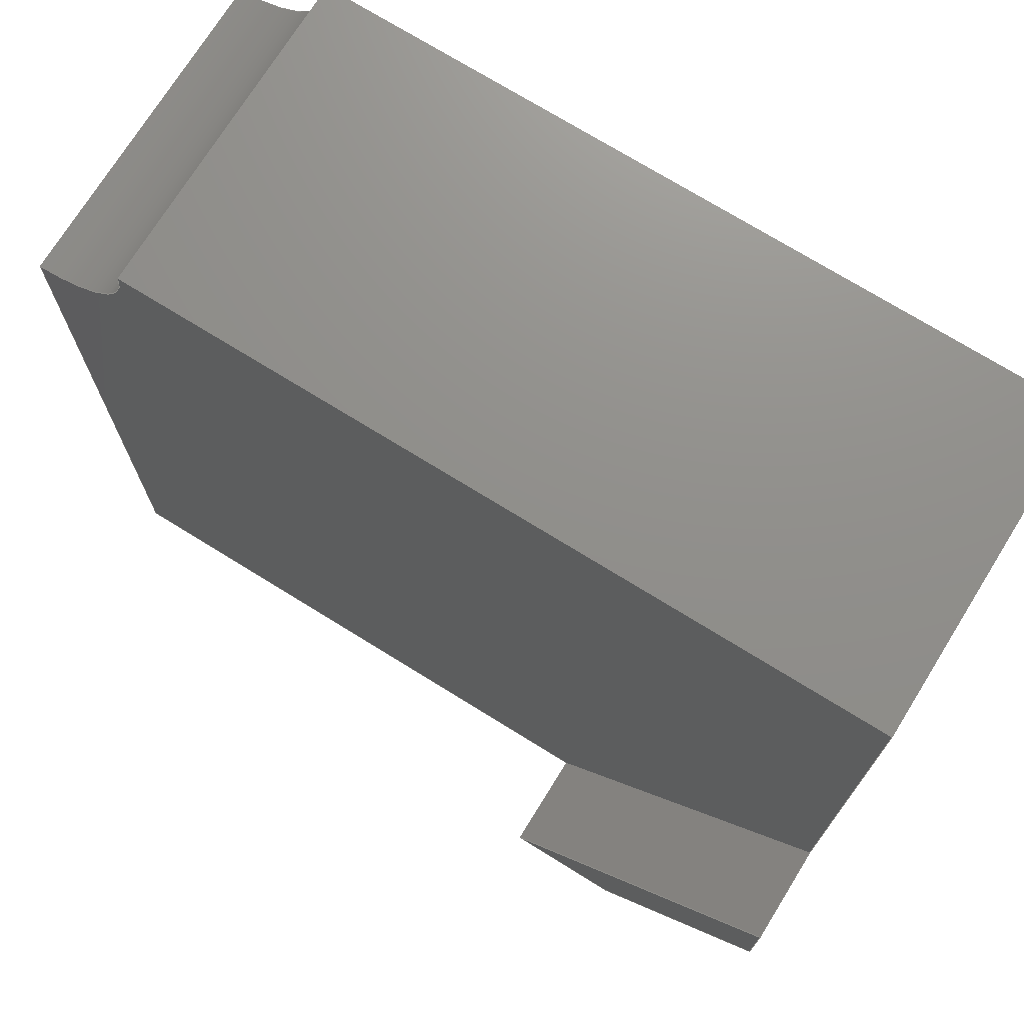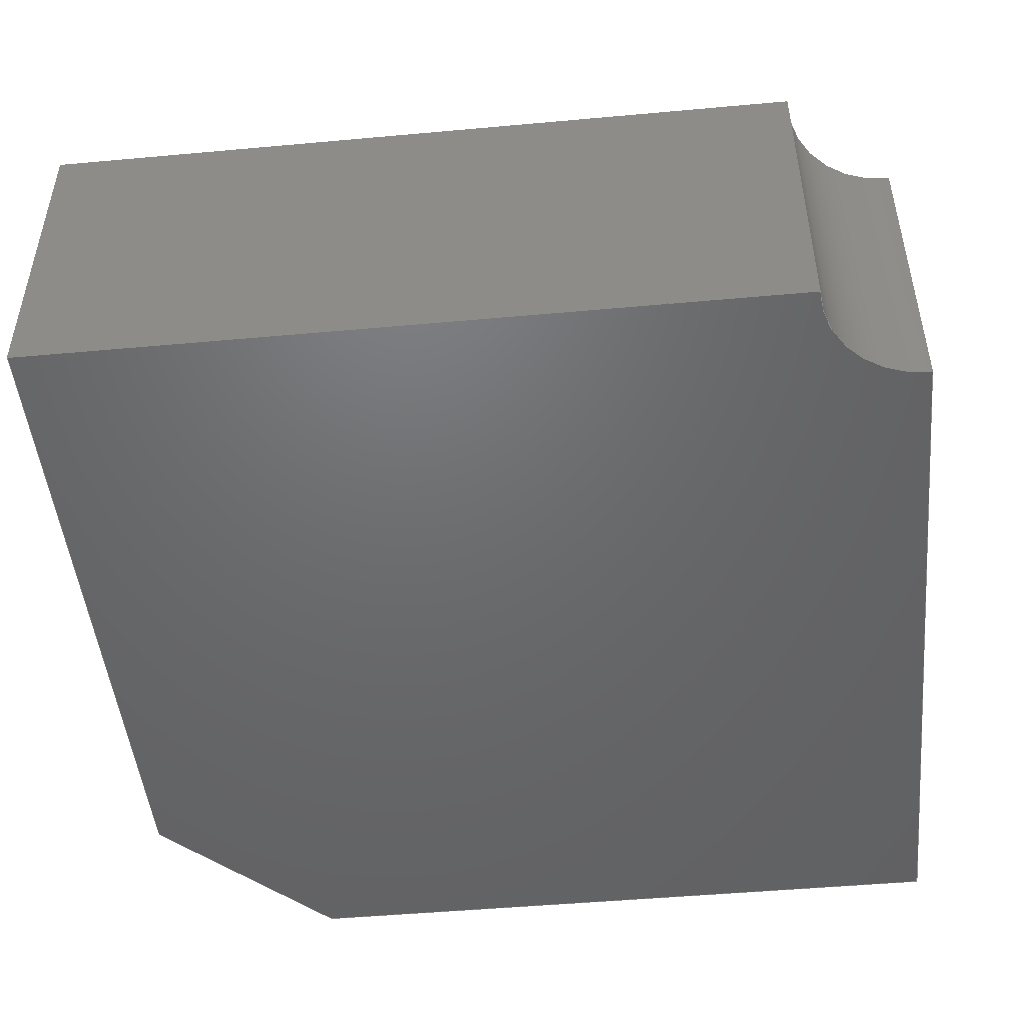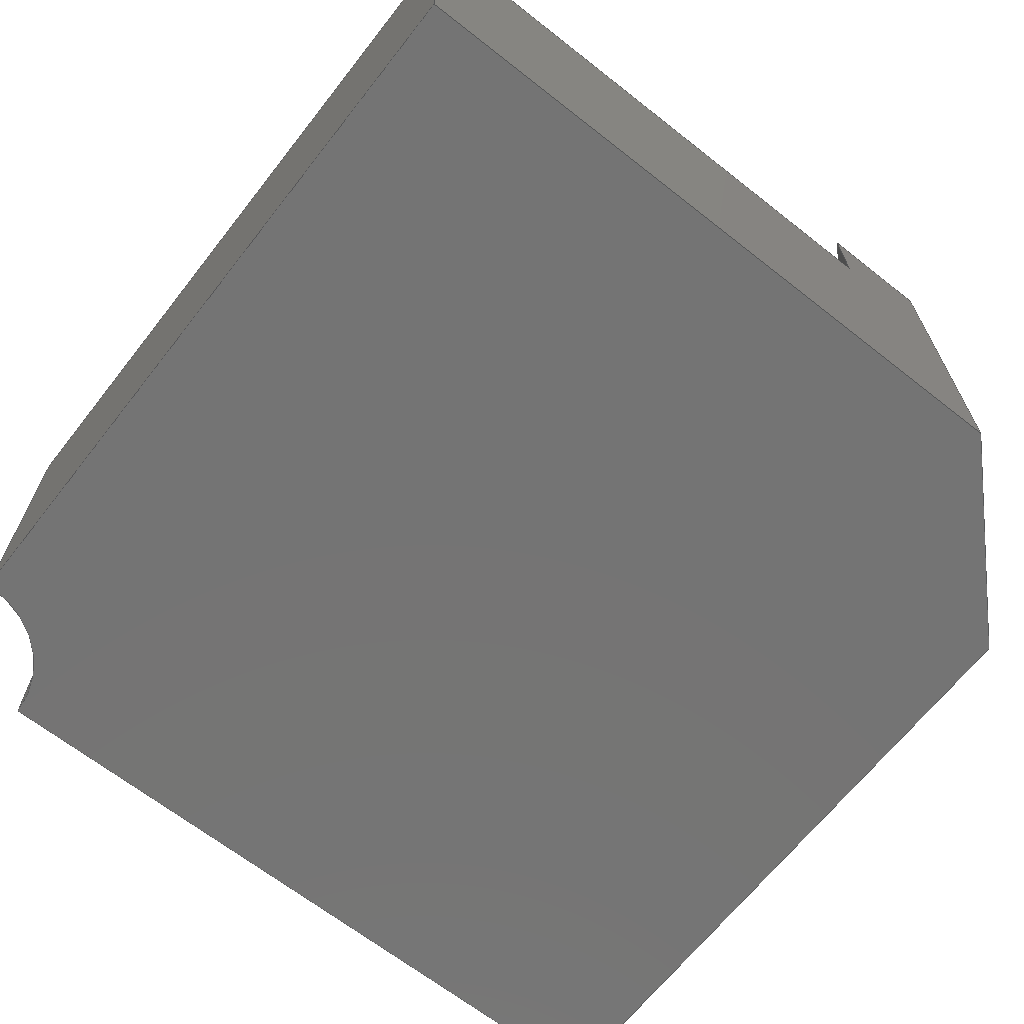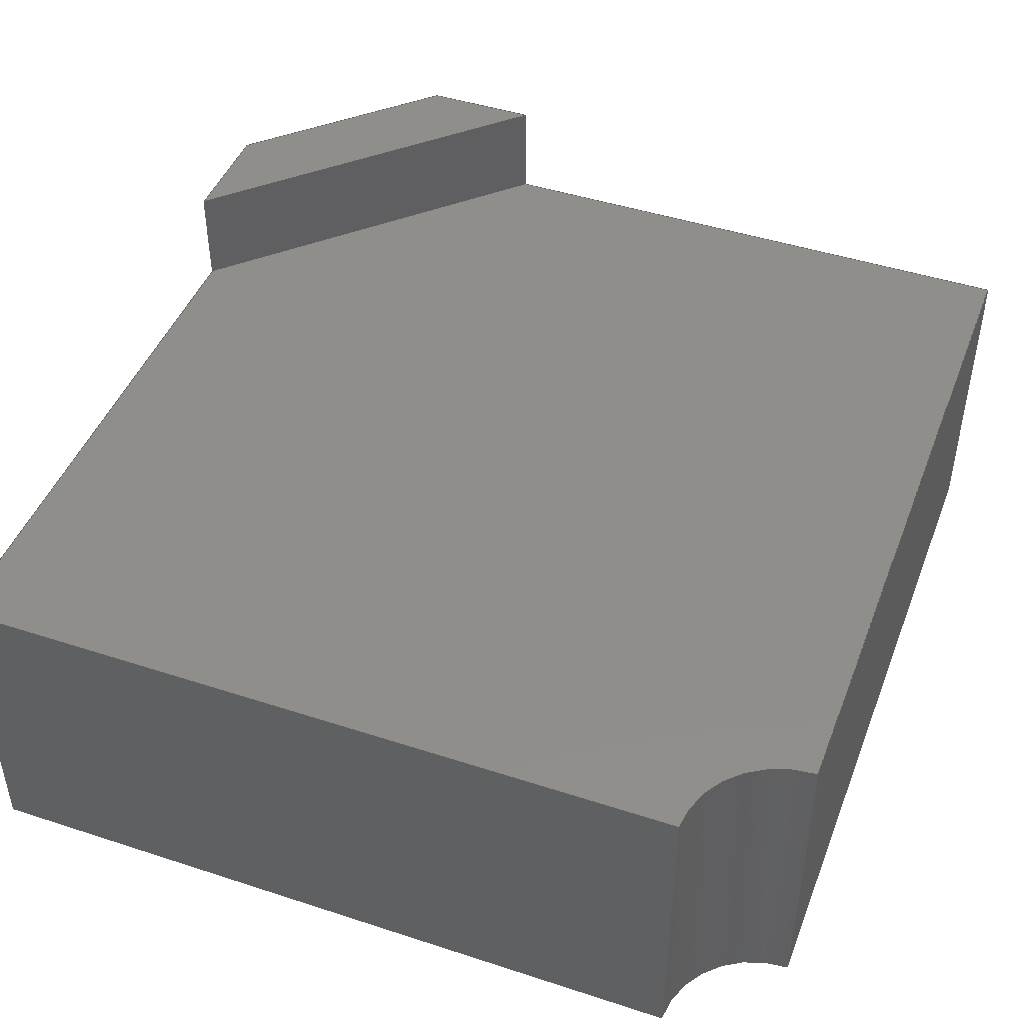
<metadata>
{"format":"step","ext":"step","renderer":"f3d","projection":"perspective","resolution":1024,"background":"white","views":[{"elev":72.9,"azim":-148.2,"up":"+Z"},{"elev":-48.3,"azim":5.8,"up":"+Y"},{"elev":-66.7,"azim":141.8,"up":"+Y"},{"elev":45.6,"azim":20.6,"up":"+Y"}]}
</metadata>
<code>
ISO-10303-21;
DATA;
#1=MECHANICAL_DESIGN_GEOMETRIC_PRESENTATION_REPRESENTATION('',(#4),#308);
#2=SHAPE_REPRESENTATION_RELATIONSHIP('SRR','None',#315,#3);
#3=ADVANCED_BREP_SHAPE_REPRESENTATION('',(#5),#307);
#4=STYLED_ITEM('',(#324),#5);
#5=MANIFOLD_SOLID_BREP('Body1',#180);
#6=CIRCLE('',#198,0.255);
#7=CIRCLE('',#199,0.255);
#8=CYLINDRICAL_SURFACE('',#197,0.255);
#9=FACE_OUTER_BOUND('',#19,.T.);
#10=FACE_OUTER_BOUND('',#20,.T.);
#11=FACE_OUTER_BOUND('',#21,.T.);
#12=FACE_OUTER_BOUND('',#22,.T.);
#13=FACE_OUTER_BOUND('',#23,.T.);
#14=FACE_OUTER_BOUND('',#24,.T.);
#15=FACE_OUTER_BOUND('',#25,.T.);
#16=FACE_OUTER_BOUND('',#26,.T.);
#17=FACE_OUTER_BOUND('',#27,.T.);
#18=FACE_OUTER_BOUND('',#28,.T.);
#19=EDGE_LOOP('',(#113,#114,#115,#116));
#20=EDGE_LOOP('',(#117,#118,#119,#120));
#21=EDGE_LOOP('',(#121,#122,#123,#124));
#22=EDGE_LOOP('',(#125,#126,#127,#128));
#23=EDGE_LOOP('',(#129,#130,#131,#132,#133,#134));
#24=EDGE_LOOP('',(#135,#136,#137,#138));
#25=EDGE_LOOP('',(#139,#140,#141,#142));
#26=EDGE_LOOP('',(#143,#144,#145,#146,#147,#148));
#27=EDGE_LOOP('',(#149,#150,#151,#152,#153,#154));
#28=EDGE_LOOP('',(#155,#156,#157,#158,#159,#160));
#29=LINE('',#258,#51);
#30=LINE('',#260,#52);
#31=LINE('',#262,#53);
#32=LINE('',#263,#54);
#33=LINE('',#267,#55);
#34=LINE('',#269,#56);
#35=LINE('',#271,#57);
#36=LINE('',#272,#58);
#37=LINE('',#274,#59);
#38=LINE('',#275,#60);
#39=LINE('',#281,#61);
#40=LINE('',#284,#62);
#41=LINE('',#287,#63);
#42=LINE('',#289,#64);
#43=LINE('',#290,#65);
#44=LINE('',#292,#66);
#45=LINE('',#293,#67);
#46=LINE('',#296,#68);
#47=LINE('',#298,#69);
#48=LINE('',#299,#70);
#49=LINE('',#301,#71);
#50=LINE('',#302,#72);
#51=VECTOR('',#210,1);
#52=VECTOR('',#211,1);
#53=VECTOR('',#212,1);
#54=VECTOR('',#213,1);
#55=VECTOR('',#216,1);
#56=VECTOR('',#217,1);
#57=VECTOR('',#218,1);
#58=VECTOR('',#219,1);
#59=VECTOR('',#222,1);
#60=VECTOR('',#223,1);
#61=VECTOR('',#228,1);
#62=VECTOR('',#231,1);
#63=VECTOR('',#234,1);
#64=VECTOR('',#235,1);
#65=VECTOR('',#236,1);
#66=VECTOR('',#239,1);
#67=VECTOR('',#240,1);
#68=VECTOR('',#243,1);
#69=VECTOR('',#244,1);
#70=VECTOR('',#245,1);
#71=VECTOR('',#248,1);
#72=VECTOR('',#249,1);
#73=VERTEX_POINT('',#256);
#74=VERTEX_POINT('',#257);
#75=VERTEX_POINT('',#259);
#76=VERTEX_POINT('',#261);
#77=VERTEX_POINT('',#265);
#78=VERTEX_POINT('',#266);
#79=VERTEX_POINT('',#268);
#80=VERTEX_POINT('',#270);
#81=VERTEX_POINT('',#277);
#82=VERTEX_POINT('',#278);
#83=VERTEX_POINT('',#280);
#84=VERTEX_POINT('',#282);
#85=VERTEX_POINT('',#286);
#86=VERTEX_POINT('',#288);
#87=VERTEX_POINT('',#295);
#88=VERTEX_POINT('',#297);
#89=EDGE_CURVE('',#73,#74,#29,.T.);
#90=EDGE_CURVE('',#73,#75,#30,.T.);
#91=EDGE_CURVE('',#76,#75,#31,.T.);
#92=EDGE_CURVE('',#74,#76,#32,.T.);
#93=EDGE_CURVE('',#77,#78,#33,.T.);
#94=EDGE_CURVE('',#77,#79,#34,.T.);
#95=EDGE_CURVE('',#80,#79,#35,.T.);
#96=EDGE_CURVE('',#78,#80,#36,.T.);
#97=EDGE_CURVE('',#75,#80,#37,.T.);
#98=EDGE_CURVE('',#79,#76,#38,.T.);
#99=EDGE_CURVE('',#81,#82,#6,.T.);
#100=EDGE_CURVE('',#81,#83,#39,.T.);
#101=EDGE_CURVE('',#84,#83,#7,.T.);
#102=EDGE_CURVE('',#82,#84,#40,.T.);
#103=EDGE_CURVE('',#74,#85,#41,.T.);
#104=EDGE_CURVE('',#86,#77,#42,.T.);
#105=EDGE_CURVE('',#85,#86,#43,.T.);
#106=EDGE_CURVE('',#85,#81,#44,.T.);
#107=EDGE_CURVE('',#83,#86,#45,.T.);
#108=EDGE_CURVE('',#82,#87,#46,.T.);
#109=EDGE_CURVE('',#88,#84,#47,.T.);
#110=EDGE_CURVE('',#87,#88,#48,.T.);
#111=EDGE_CURVE('',#87,#73,#49,.T.);
#112=EDGE_CURVE('',#78,#88,#50,.T.);
#113=ORIENTED_EDGE('',*,*,#89,.F.);
#114=ORIENTED_EDGE('',*,*,#90,.T.);
#115=ORIENTED_EDGE('',*,*,#91,.F.);
#116=ORIENTED_EDGE('',*,*,#92,.F.);
#117=ORIENTED_EDGE('',*,*,#93,.F.);
#118=ORIENTED_EDGE('',*,*,#94,.T.);
#119=ORIENTED_EDGE('',*,*,#95,.F.);
#120=ORIENTED_EDGE('',*,*,#96,.F.);
#121=ORIENTED_EDGE('',*,*,#97,.T.);
#122=ORIENTED_EDGE('',*,*,#95,.T.);
#123=ORIENTED_EDGE('',*,*,#98,.T.);
#124=ORIENTED_EDGE('',*,*,#91,.T.);
#125=ORIENTED_EDGE('',*,*,#99,.F.);
#126=ORIENTED_EDGE('',*,*,#100,.T.);
#127=ORIENTED_EDGE('',*,*,#101,.F.);
#128=ORIENTED_EDGE('',*,*,#102,.F.);
#129=ORIENTED_EDGE('',*,*,#103,.F.);
#130=ORIENTED_EDGE('',*,*,#92,.T.);
#131=ORIENTED_EDGE('',*,*,#98,.F.);
#132=ORIENTED_EDGE('',*,*,#94,.F.);
#133=ORIENTED_EDGE('',*,*,#104,.F.);
#134=ORIENTED_EDGE('',*,*,#105,.F.);
#135=ORIENTED_EDGE('',*,*,#106,.F.);
#136=ORIENTED_EDGE('',*,*,#105,.T.);
#137=ORIENTED_EDGE('',*,*,#107,.F.);
#138=ORIENTED_EDGE('',*,*,#100,.F.);
#139=ORIENTED_EDGE('',*,*,#108,.F.);
#140=ORIENTED_EDGE('',*,*,#102,.T.);
#141=ORIENTED_EDGE('',*,*,#109,.F.);
#142=ORIENTED_EDGE('',*,*,#110,.F.);
#143=ORIENTED_EDGE('',*,*,#111,.F.);
#144=ORIENTED_EDGE('',*,*,#110,.T.);
#145=ORIENTED_EDGE('',*,*,#112,.F.);
#146=ORIENTED_EDGE('',*,*,#96,.T.);
#147=ORIENTED_EDGE('',*,*,#97,.F.);
#148=ORIENTED_EDGE('',*,*,#90,.F.);
#149=ORIENTED_EDGE('',*,*,#112,.T.);
#150=ORIENTED_EDGE('',*,*,#109,.T.);
#151=ORIENTED_EDGE('',*,*,#101,.T.);
#152=ORIENTED_EDGE('',*,*,#107,.T.);
#153=ORIENTED_EDGE('',*,*,#104,.T.);
#154=ORIENTED_EDGE('',*,*,#93,.T.);
#155=ORIENTED_EDGE('',*,*,#111,.T.);
#156=ORIENTED_EDGE('',*,*,#89,.T.);
#157=ORIENTED_EDGE('',*,*,#103,.T.);
#158=ORIENTED_EDGE('',*,*,#106,.T.);
#159=ORIENTED_EDGE('',*,*,#99,.T.);
#160=ORIENTED_EDGE('',*,*,#108,.T.);
#161=PLANE('',#194);
#162=PLANE('',#195);
#163=PLANE('',#196);
#164=PLANE('',#200);
#165=PLANE('',#201);
#166=PLANE('',#202);
#167=PLANE('',#203);
#168=PLANE('',#204);
#169=PLANE('',#205);
#170=ADVANCED_FACE('',(#9),#161,.T.);
#171=ADVANCED_FACE('',(#10),#162,.T.);
#172=ADVANCED_FACE('',(#11),#163,.T.);
#173=ADVANCED_FACE('',(#12),#8,.F.);
#174=ADVANCED_FACE('',(#13),#164,.T.);
#175=ADVANCED_FACE('',(#14),#165,.T.);
#176=ADVANCED_FACE('',(#15),#166,.T.);
#177=ADVANCED_FACE('',(#16),#167,.T.);
#178=ADVANCED_FACE('',(#17),#168,.T.);
#179=ADVANCED_FACE('',(#18),#169,.F.);
#180=CLOSED_SHELL('',(#170,#171,#172,#173,#174,#175,#176,#177,#178,#179));
#181=DERIVED_UNIT_ELEMENT(#183,1);
#182=DERIVED_UNIT_ELEMENT(#310,3);
#183=(
MASS_UNIT()
NAMED_UNIT(*)
SI_UNIT(.KILO.,.GRAM.)
);
#184=DERIVED_UNIT((#181,#182));
#185=MEASURE_REPRESENTATION_ITEM('density measure',
POSITIVE_RATIO_MEASURE(7850),#184);
#186=PROPERTY_DEFINITION_REPRESENTATION(#191,#188);
#187=PROPERTY_DEFINITION_REPRESENTATION(#192,#189);
#188=REPRESENTATION('material name',(#190),#307);
#189=REPRESENTATION('density',(#185),#307);
#190=DESCRIPTIVE_REPRESENTATION_ITEM('Steel','Steel');
#191=PROPERTY_DEFINITION('material property','material name',#317);
#192=PROPERTY_DEFINITION('material property','density of part',#317);
#193=AXIS2_PLACEMENT_3D('placement',#254,#206,#207);
#194=AXIS2_PLACEMENT_3D('',#255,#208,#209);
#195=AXIS2_PLACEMENT_3D('',#264,#214,#215);
#196=AXIS2_PLACEMENT_3D('',#273,#220,#221);
#197=AXIS2_PLACEMENT_3D('',#276,#224,#225);
#198=AXIS2_PLACEMENT_3D('',#279,#226,#227);
#199=AXIS2_PLACEMENT_3D('',#283,#229,#230);
#200=AXIS2_PLACEMENT_3D('',#285,#232,#233);
#201=AXIS2_PLACEMENT_3D('',#291,#237,#238);
#202=AXIS2_PLACEMENT_3D('',#294,#241,#242);
#203=AXIS2_PLACEMENT_3D('',#300,#246,#247);
#204=AXIS2_PLACEMENT_3D('',#303,#250,#251);
#205=AXIS2_PLACEMENT_3D('',#304,#252,#253);
#206=DIRECTION('axis',(0,0,1));
#207=DIRECTION('refdir',(1,0,0));
#208=DIRECTION('center_axis',(-0.7071,0,-0.7071));
#209=DIRECTION('ref_axis',(-0.7071,0,0.7071));
#210=DIRECTION('',(0.7071,0,-0.7071));
#211=DIRECTION('',(0,1,0));
#212=DIRECTION('',(-0.7071,0,0.7071));
#213=DIRECTION('',(0,1,0));
#214=DIRECTION('center_axis',(0.7071,0,0.7071));
#215=DIRECTION('ref_axis',(0.7071,0,-0.7071));
#216=DIRECTION('',(-0.7071,0,0.7071));
#217=DIRECTION('',(0,1,0));
#218=DIRECTION('',(0.7071,0,-0.7071));
#219=DIRECTION('',(0,1,0));
#220=DIRECTION('center_axis',(0,1,0));
#221=DIRECTION('ref_axis',(0,0,1));
#222=DIRECTION('',(0,0,1));
#223=DIRECTION('',(-1,0,0));
#224=DIRECTION('center_axis',(0,1,0));
#225=DIRECTION('ref_axis',(0,0,-1));
#226=DIRECTION('center_axis',(0,1,0));
#227=DIRECTION('ref_axis',(0,0,-1));
#228=DIRECTION('',(0,1,0));
#229=DIRECTION('center_axis',(0,-1,0));
#230=DIRECTION('ref_axis',(0,0,-1));
#231=DIRECTION('',(0,1,0));
#232=DIRECTION('center_axis',(0,0,-1));
#233=DIRECTION('ref_axis',(-1,0,0));
#234=DIRECTION('',(1,0,0));
#235=DIRECTION('',(-1,0,0));
#236=DIRECTION('',(0,1,0));
#237=DIRECTION('center_axis',(1,0,0));
#238=DIRECTION('ref_axis',(0,0,-1));
#239=DIRECTION('',(0,0,1));
#240=DIRECTION('',(0,0,-1));
#241=DIRECTION('center_axis',(0,0,1));
#242=DIRECTION('ref_axis',(1,0,0));
#243=DIRECTION('',(-1,0,0));
#244=DIRECTION('',(1,0,0));
#245=DIRECTION('',(0,1,0));
#246=DIRECTION('center_axis',(-1,0,0));
#247=DIRECTION('ref_axis',(0,0,1));
#248=DIRECTION('',(0,0,-1));
#249=DIRECTION('',(0,0,1));
#250=DIRECTION('center_axis',(0,1,0));
#251=DIRECTION('ref_axis',(1,0,0));
#252=DIRECTION('center_axis',(0,1,0));
#253=DIRECTION('ref_axis',(1,0,0));
#254=CARTESIAN_POINT('',(0,0,0));
#255=CARTESIAN_POINT('Origin',(0.42,0,0));
#256=CARTESIAN_POINT('',(0,0,0.42));
#257=CARTESIAN_POINT('',(0.42,0,0));
#258=CARTESIAN_POINT('',(0,0,0.42));
#259=CARTESIAN_POINT('',(0,1.05,0.42));
#260=CARTESIAN_POINT('',(0,0,0.42));
#261=CARTESIAN_POINT('',(0.42,1.05,0));
#262=CARTESIAN_POINT('',(0,1.05,0.42));
#263=CARTESIAN_POINT('',(0.42,0,0));
#264=CARTESIAN_POINT('Origin',(0,0,0.7));
#265=CARTESIAN_POINT('',(0.7,0.8,0));
#266=CARTESIAN_POINT('',(0,0.8,0.7));
#267=CARTESIAN_POINT('',(0,0.8,0.7));
#268=CARTESIAN_POINT('',(0.7,1.05,0));
#269=CARTESIAN_POINT('',(0.7,0,0));
#270=CARTESIAN_POINT('',(0,1.05,0.7));
#271=CARTESIAN_POINT('',(0,1.05,0.7));
#272=CARTESIAN_POINT('',(0,0,0.7));
#273=CARTESIAN_POINT('Origin',(0.35,1.05,0.35));
#274=CARTESIAN_POINT('',(0,1.05,0));
#275=CARTESIAN_POINT('',(0,1.05,0));
#276=CARTESIAN_POINT('Origin',(2.105,0,2.105));
#277=CARTESIAN_POINT('',(2.105,0,1.85));
#278=CARTESIAN_POINT('',(1.85,0,2.105));
#279=CARTESIAN_POINT('Origin',(2.105,0,2.105));
#280=CARTESIAN_POINT('',(2.105,0.8,1.85));
#281=CARTESIAN_POINT('',(2.105,0,1.85));
#282=CARTESIAN_POINT('',(1.85,0.8,2.105));
#283=CARTESIAN_POINT('Origin',(2.105,0.8,2.105));
#284=CARTESIAN_POINT('',(1.85,0,2.105));
#285=CARTESIAN_POINT('Origin',(2.105,0,0));
#286=CARTESIAN_POINT('',(2.105,0,0));
#287=CARTESIAN_POINT('',(0,0,0));
#288=CARTESIAN_POINT('',(2.105,0.8,0));
#289=CARTESIAN_POINT('',(0,0.8,0));
#290=CARTESIAN_POINT('',(2.105,0,0));
#291=CARTESIAN_POINT('Origin',(2.105,0,1.005));
#292=CARTESIAN_POINT('',(2.105,0,0));
#293=CARTESIAN_POINT('',(2.105,0.8,0));
#294=CARTESIAN_POINT('Origin',(0,0,2.105));
#295=CARTESIAN_POINT('',(0,0,2.105));
#296=CARTESIAN_POINT('',(2.105,0,2.105));
#297=CARTESIAN_POINT('',(0,0.8,2.105));
#298=CARTESIAN_POINT('',(2.105,0.8,2.105));
#299=CARTESIAN_POINT('',(0,0,2.105));
#300=CARTESIAN_POINT('Origin',(0,0,0.7));
#301=CARTESIAN_POINT('',(0,0,2.105));
#302=CARTESIAN_POINT('',(0,0.8,2.105));
#303=CARTESIAN_POINT('Origin',(1.052,0.8,1.052));
#304=CARTESIAN_POINT('Origin',(1.052,0,1.052));
#305=UNCERTAINTY_MEASURE_WITH_UNIT(LENGTH_MEASURE(0.001),#309,
'DISTANCE_ACCURACY_VALUE',
'Maximum model space distance between geometric entities at asserted c
onnectivities');
#306=UNCERTAINTY_MEASURE_WITH_UNIT(LENGTH_MEASURE(0.001),#309,
'DISTANCE_ACCURACY_VALUE',
'Maximum model space distance between geometric entities at asserted c
onnectivities');
#307=(
GEOMETRIC_REPRESENTATION_CONTEXT(3)
GLOBAL_UNCERTAINTY_ASSIGNED_CONTEXT((#305))
GLOBAL_UNIT_ASSIGNED_CONTEXT((#309,#311,#312))
REPRESENTATION_CONTEXT('','3D')
);
#308=(
GEOMETRIC_REPRESENTATION_CONTEXT(3)
GLOBAL_UNCERTAINTY_ASSIGNED_CONTEXT((#306))
GLOBAL_UNIT_ASSIGNED_CONTEXT((#309,#311,#312))
REPRESENTATION_CONTEXT('','3D')
);
#309=(
LENGTH_UNIT()
NAMED_UNIT(*)
SI_UNIT(.CENTI.,.METRE.)
);
#310=(
LENGTH_UNIT()
NAMED_UNIT(*)
SI_UNIT($,.METRE.)
);
#311=(
NAMED_UNIT(*)
PLANE_ANGLE_UNIT()
SI_UNIT($,.RADIAN.)
);
#312=(
NAMED_UNIT(*)
SI_UNIT($,.STERADIAN.)
SOLID_ANGLE_UNIT()
);
#313=SHAPE_DEFINITION_REPRESENTATION(#314,#315);
#314=PRODUCT_DEFINITION_SHAPE('',$,#317);
#315=SHAPE_REPRESENTATION('',(#193),#307);
#316=PRODUCT_DEFINITION_CONTEXT('part definition',#321,'design');
#317=PRODUCT_DEFINITION('NEMA back','NEMA back v4',#318,#316);
#318=PRODUCT_DEFINITION_FORMATION('',$,#323);
#319=PRODUCT_RELATED_PRODUCT_CATEGORY('NEMA back v4','NEMA back v4',(#323));
#320=APPLICATION_PROTOCOL_DEFINITION('international standard',
'automotive_design',2009,#321);
#321=APPLICATION_CONTEXT(
'Core Data for Automotive Mechanical Design Process');
#322=PRODUCT_CONTEXT('part definition',#321,'mechanical');
#323=PRODUCT('NEMA back','NEMA back v4',$,(#322));
#324=PRESENTATION_STYLE_ASSIGNMENT((#325));
#325=SURFACE_STYLE_USAGE(.BOTH.,#326);
#326=SURFACE_SIDE_STYLE('',(#327));
#327=SURFACE_STYLE_FILL_AREA(#328);
#328=FILL_AREA_STYLE('Aluminum - Cast',(#329));
#329=FILL_AREA_STYLE_COLOUR('Aluminum - Cast',#330);
#330=COLOUR_RGB('Aluminum - Cast',1,1,1);
ENDSEC;
END-ISO-10303-21;

</code>
